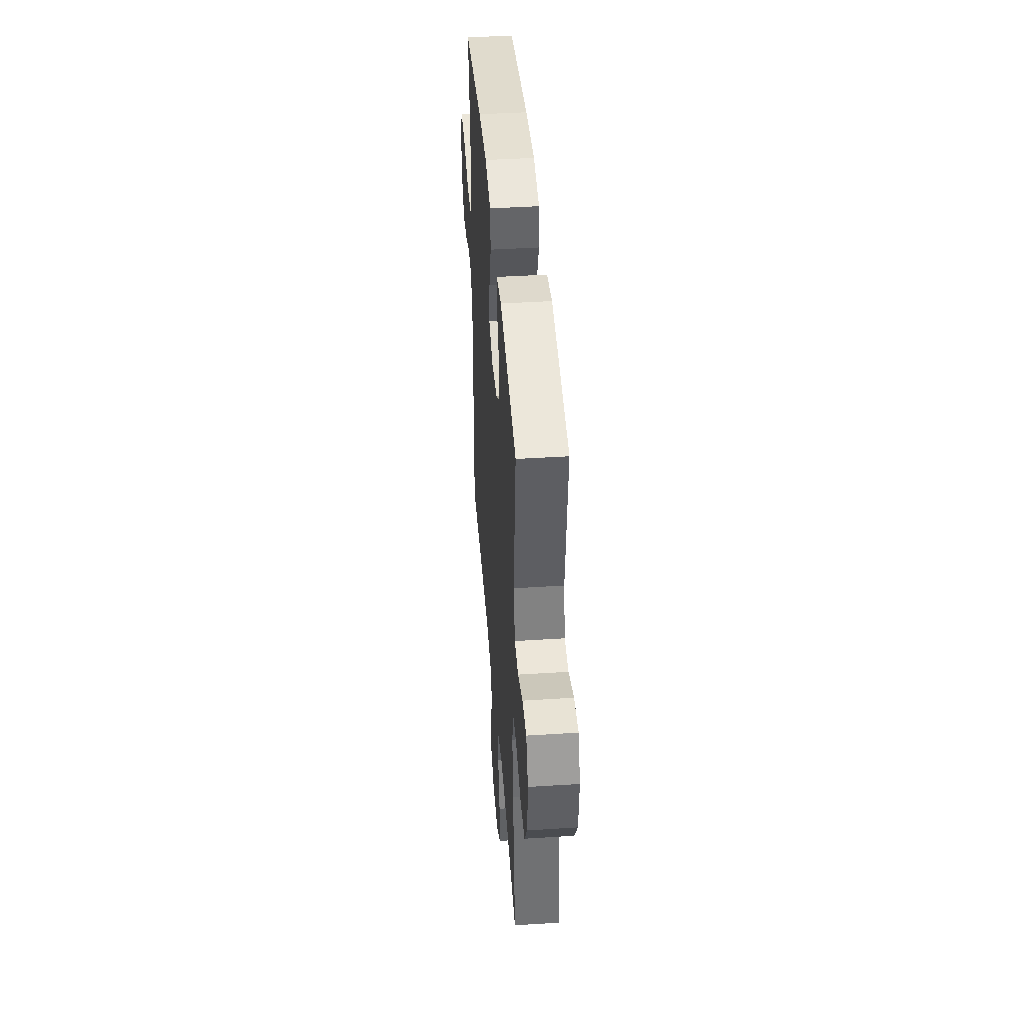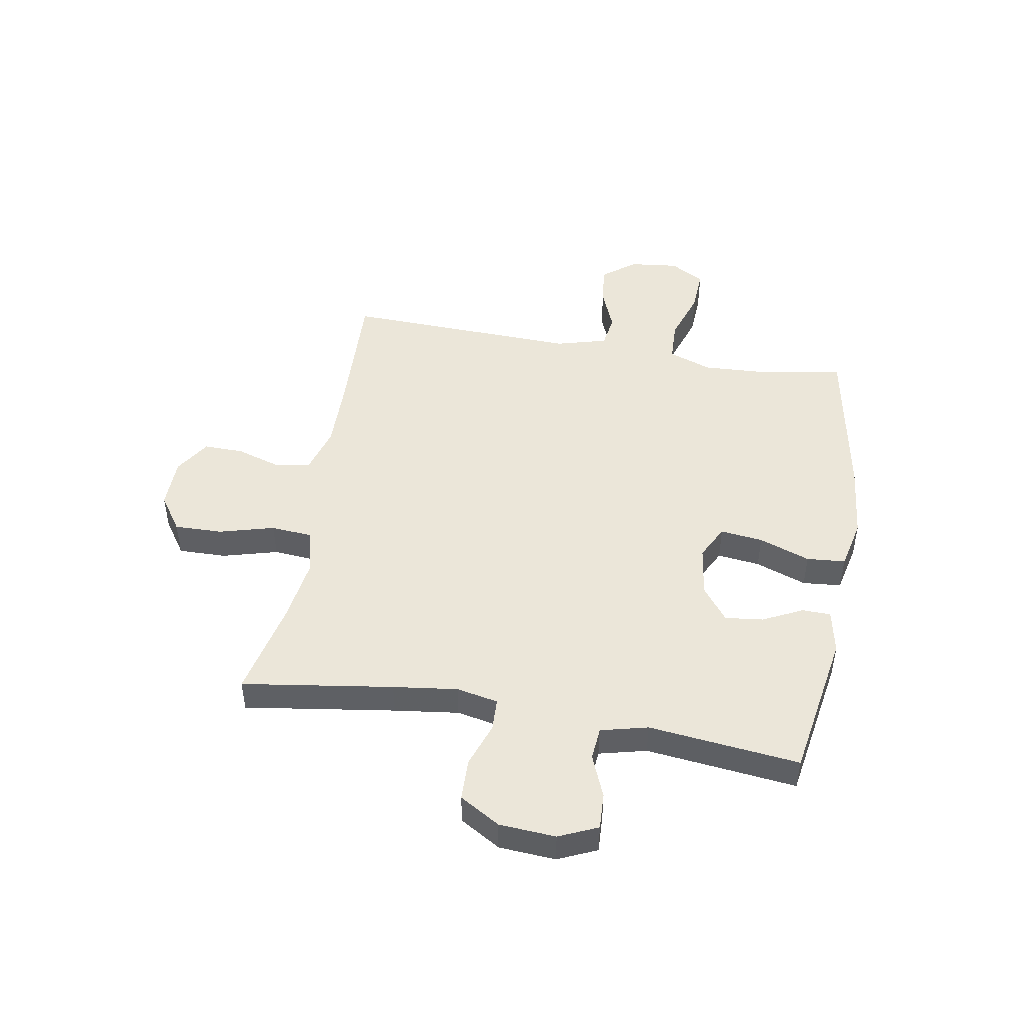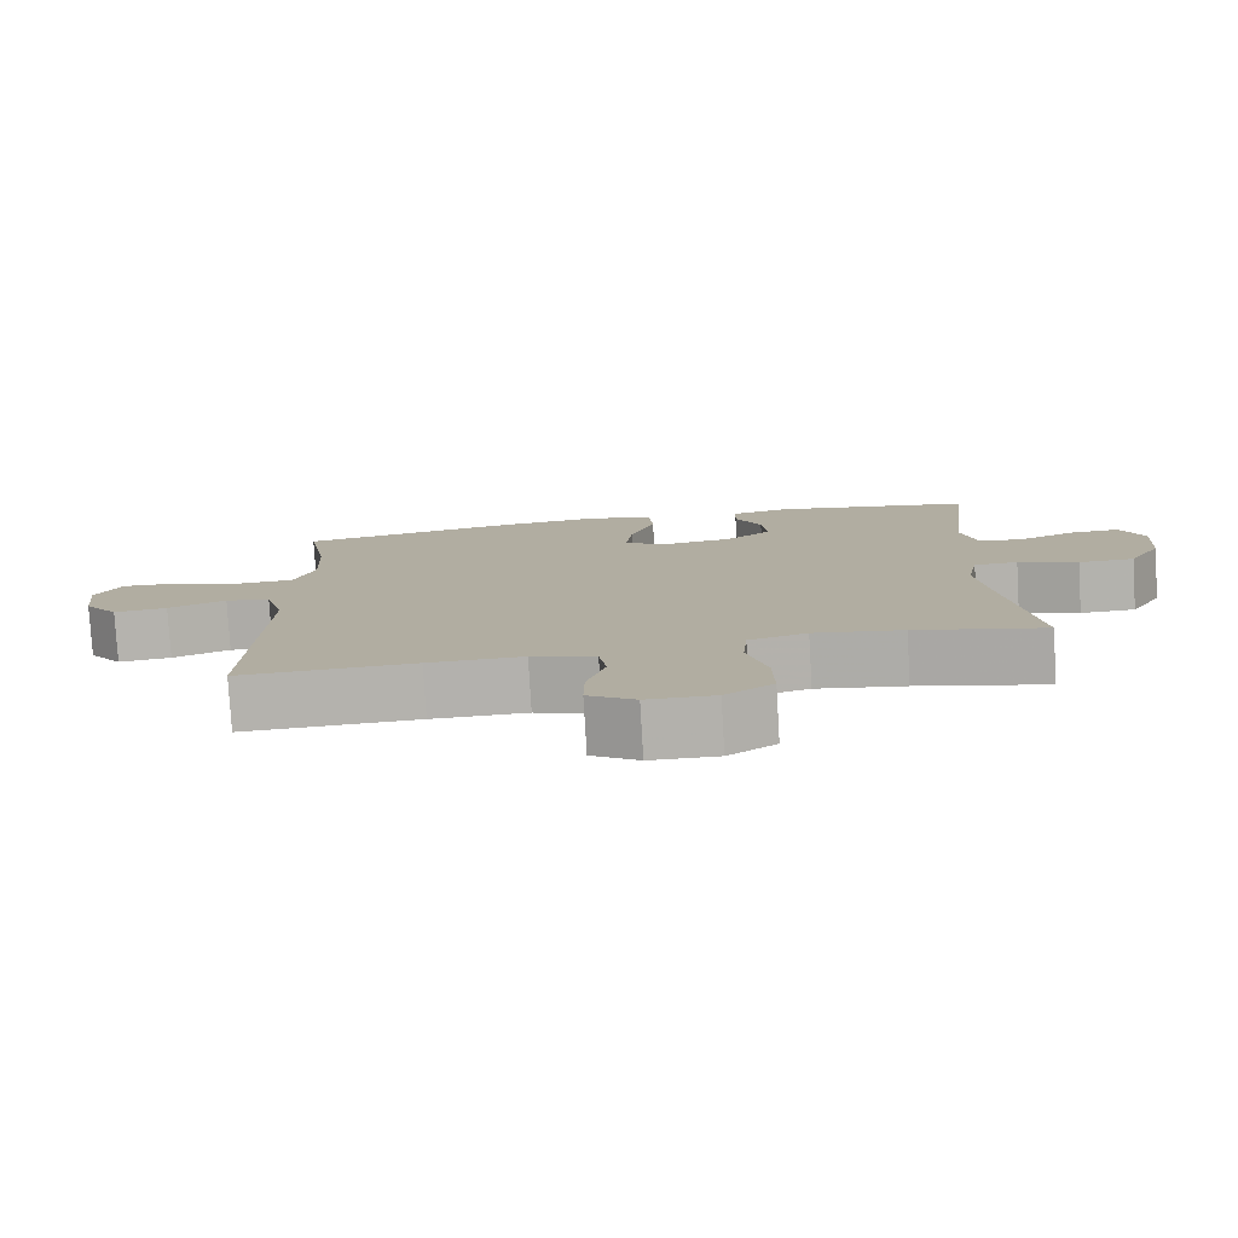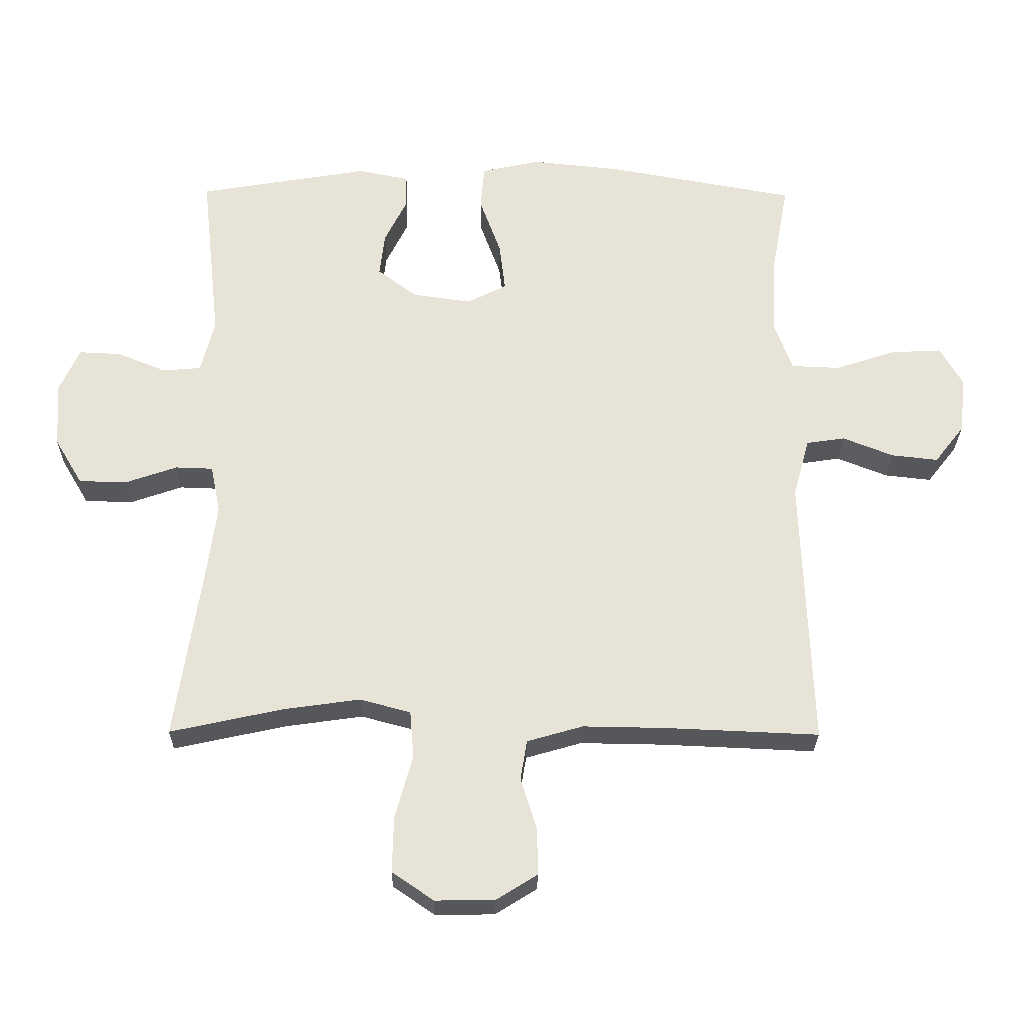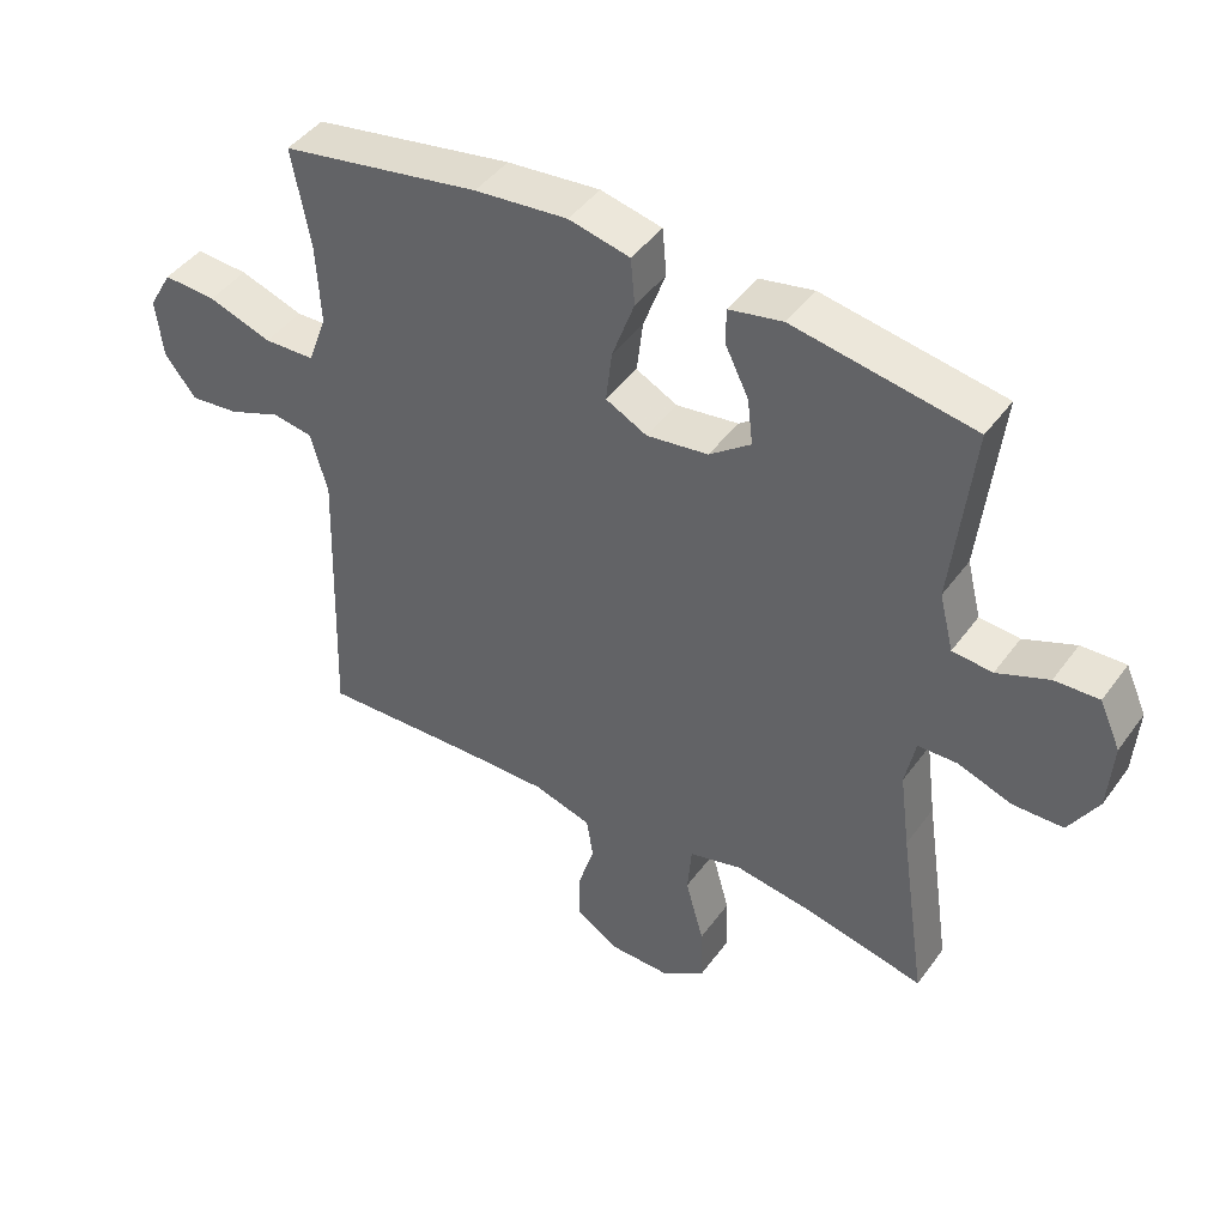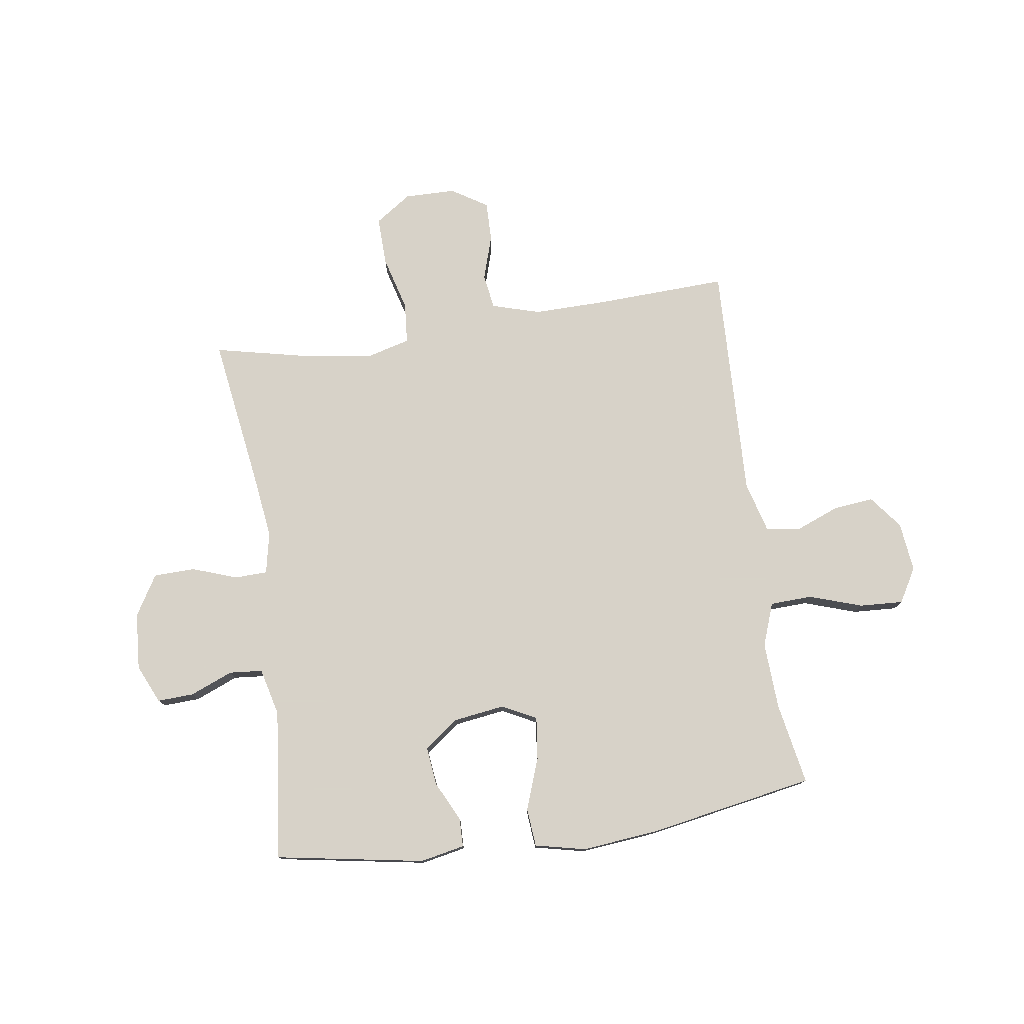
<metadata>
{"format":"obj","ext":"obj","renderer":"f3d","projection":"perspective","resolution":1024,"background":"white","views":[{"elev":43.7,"azim":-94.3,"up":"+Z"},{"elev":47.4,"azim":-80.1,"up":"+Y"},{"elev":-79.1,"azim":-176.6,"up":"+Z"},{"elev":-27.0,"azim":-0.7,"up":"+Z"},{"elev":44.6,"azim":-146.4,"up":"+Z"},{"elev":77.3,"azim":-8.2,"up":"+Y"}]}
</metadata>
<code>
v -0.5 0.07 -0.5
v -0.46 0.07 -0.231
v -0.445 0.07 -0.116
v -0.46 0.07 -0.042
v -0.518 0.07 -0.04
v -0.598 0.07 -0.068
v -0.672 0.07 -0.066
v -0.715 0.07 0.006
v -0.722 0.07 0.107
v -0.691 0.07 0.176
v -0.626 0.07 0.173
v -0.55 0.07 0.142
v -0.491 0.07 0.147
v -0.47 0.07 0.231
v -0.5 0.07 0.5
v -0.235 0.07 0.545
v -0.156 0.07 0.529
v -0.155 0.07 0.478
v -0.19 0.07 0.407
v -0.198 0.07 0.339
v -0.137 0.07 0.293
v -0.046 0.07 0.28
v 0.015 0.07 0.311
v 0.006 0.07 0.387
v -0.027 0.07 0.478
v -0.021 0.07 0.547
v 0.069 0.07 0.567
v 0.206 0.07 0.553
v 0.5 0.07 0.5
v 0.473 0.07 0.354
v 0.467 0.07 0.235
v 0.495 0.07 0.158
v 0.57 0.07 0.155
v 0.664 0.07 0.186
v 0.742 0.07 0.19
v 0.777 0.07 0.129
v 0.767 0.07 0.041
v 0.721 0.07 -0.018
v 0.649 0.07 -0.01
v 0.571 0.07 0.021
v 0.511 0.07 0.012
v 0.486 0.07 -0.079
v 0.5 0.07 -0.5
v 0.264 0.07 -0.49
v 0.136 0.07 -0.488
v 0.05 0.07 -0.513
v 0.04 0.07 -0.575
v 0.065 0.07 -0.655
v 0.066 0.07 -0.726
v 0.002 0.07 -0.766
v -0.089 0.07 -0.767
v -0.153 0.07 -0.723
v -0.151 0.07 -0.637
v -0.124 0.07 -0.539
v -0.13 0.07 -0.466
v -0.208 0.07 -0.445
v -0.327 0.07 -0.462
v -0.5 0 -0.5
v -0.46 0 -0.231
v -0.445 0 -0.116
v -0.46 0 -0.042
v -0.518 0 -0.04
v -0.598 0 -0.068
v -0.672 0 -0.066
v -0.715 0 0.006
v -0.722 0 0.107
v -0.691 0 0.176
v -0.626 0 0.173
v -0.55 0 0.142
v -0.491 0 0.147
v -0.47 0 0.231
v -0.5 0 0.5
v -0.235 0 0.545
v -0.156 0 0.529
v -0.155 0 0.478
v -0.19 0 0.407
v -0.198 0 0.339
v -0.137 0 0.293
v -0.046 0 0.28
v 0.015 0 0.311
v 0.006 0 0.387
v -0.027 0 0.478
v -0.021 0 0.547
v 0.069 0 0.567
v 0.206 0 0.553
v 0.5 0 0.5
v 0.473 0 0.354
v 0.467 0 0.235
v 0.495 0 0.158
v 0.57 0 0.155
v 0.664 0 0.186
v 0.742 0 0.19
v 0.777 0 0.129
v 0.767 0 0.041
v 0.721 0 -0.018
v 0.649 0 -0.01
v 0.571 0 0.021
v 0.511 0 0.012
v 0.486 0 -0.079
v 0.5 0 -0.5
v 0.264 0 -0.49
v 0.136 0 -0.488
v 0.05 0 -0.513
v 0.04 0 -0.575
v 0.065 0 -0.655
v 0.066 0 -0.726
v 0.002 0 -0.766
v -0.089 0 -0.767
v -0.153 0 -0.723
v -0.151 0 -0.637
v -0.124 0 -0.539
v -0.13 0 -0.466
v -0.208 0 -0.445
v -0.327 0 -0.462
f 51 52 53 54
f 51 54 55
f 50 51 55
f 47 48 49 50
f 46 47 50 55
f 45 46 55 56
f 42 43 44
f 41 42 44 45
f 37 38 39 40
f 35 36 37 40
f 33 34 35 40
f 32 33 40 41
f 31 32 41 45
f 27 28 29 30
f 24 25 26 27
f 23 24 27 30
f 22 23 30 31
f 16 17 18 19
f 14 15 16 19
f 13 14 19 20
f 9 10 11 12
f 9 12 13
f 8 9 13
f 5 6 7 8
f 4 5 8 13
f 3 4 13 20
f 57 1 2
f 56 57 2 3
f 22 31 45 56
f 21 22 56 3
f 3 20 21
f 111 110 109 108
f 112 111 108
f 112 108 107
f 107 106 105 104
f 112 107 104 103
f 113 112 103 102
f 101 100 99
f 102 101 99 98
f 97 96 95 94
f 97 94 93 92
f 97 92 91 90
f 98 97 90 89
f 102 98 89 88
f 87 86 85 84
f 84 83 82 81
f 87 84 81 80
f 88 87 80 79
f 76 75 74 73
f 76 73 72 71
f 77 76 71 70
f 69 68 67 66
f 70 69 66
f 70 66 65
f 65 64 63 62
f 70 65 62 61
f 77 70 61 60
f 59 58 114
f 60 59 114 113
f 113 102 88 79
f 60 113 79 78
f 78 77 60
f 1 58 59 2
f 2 59 60 3
f 3 60 61 4
f 4 61 62 5
f 5 62 63 6
f 6 63 64 7
f 7 64 65 8
f 8 65 66 9
f 9 66 67 10
f 10 67 68 11
f 11 68 69 12
f 12 69 70 13
f 13 70 71 14
f 14 71 72 15
f 15 72 73 16
f 16 73 74 17
f 17 74 75 18
f 18 75 76 19
f 19 76 77 20
f 20 77 78 21
f 21 78 79 22
f 22 79 80 23
f 23 80 81 24
f 24 81 82 25
f 25 82 83 26
f 26 83 84 27
f 27 84 85 28
f 28 85 86 29
f 29 86 87 30
f 30 87 88 31
f 31 88 89 32
f 32 89 90 33
f 33 90 91 34
f 34 91 92 35
f 35 92 93 36
f 36 93 94 37
f 37 94 95 38
f 38 95 96 39
f 39 96 97 40
f 40 97 98 41
f 41 98 99 42
f 42 99 100 43
f 43 100 101 44
f 44 101 102 45
f 45 102 103 46
f 46 103 104 47
f 47 104 105 48
f 48 105 106 49
f 49 106 107 50
f 50 107 108 51
f 51 108 109 52
f 52 109 110 53
f 53 110 111 54
f 54 111 112 55
f 55 112 113 56
f 56 113 114 57
f 57 114 58 1

</code>
